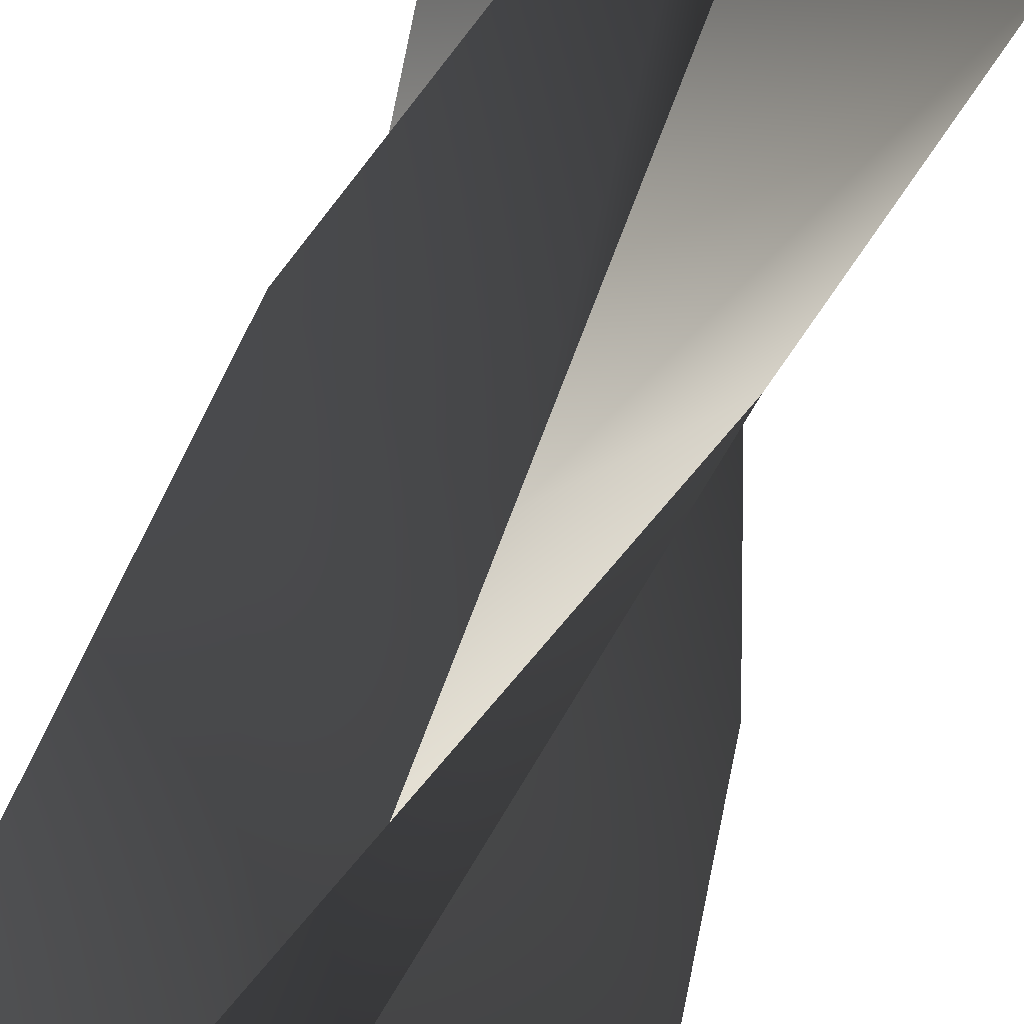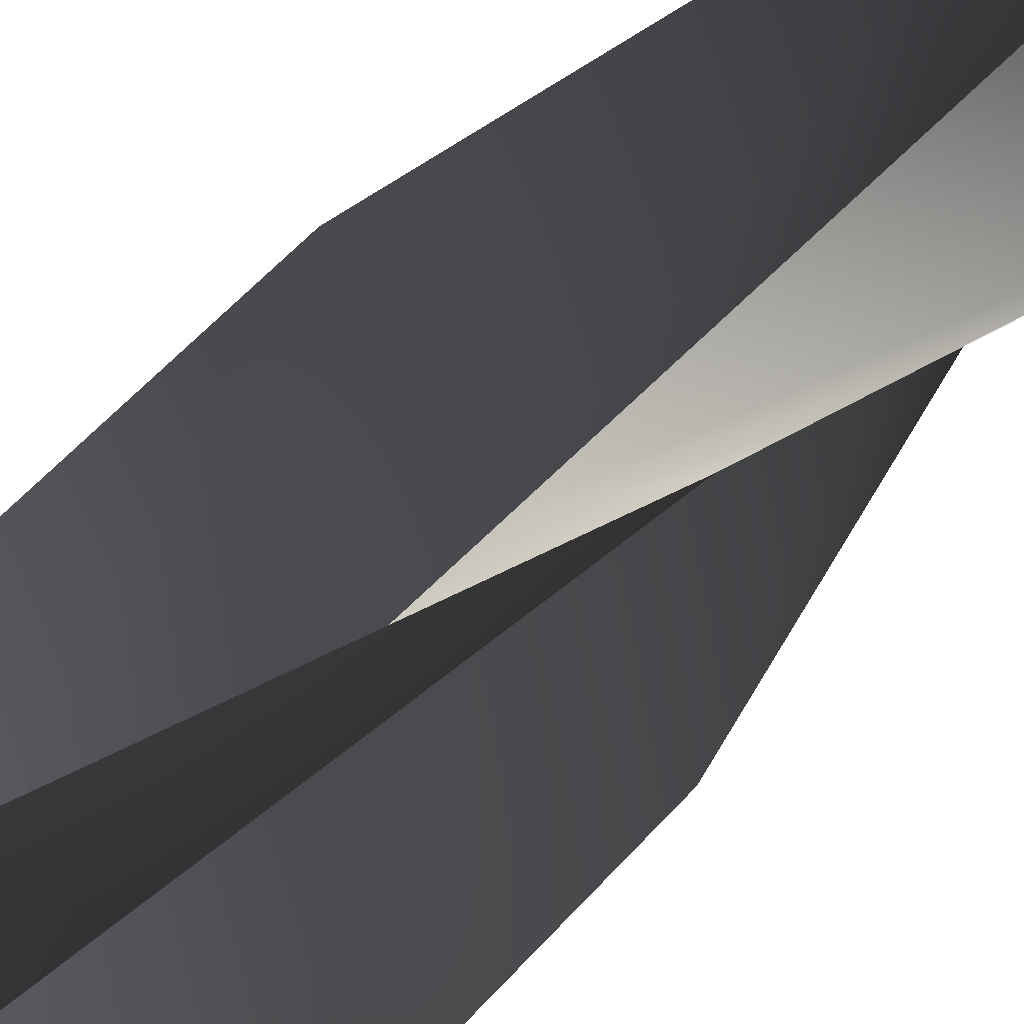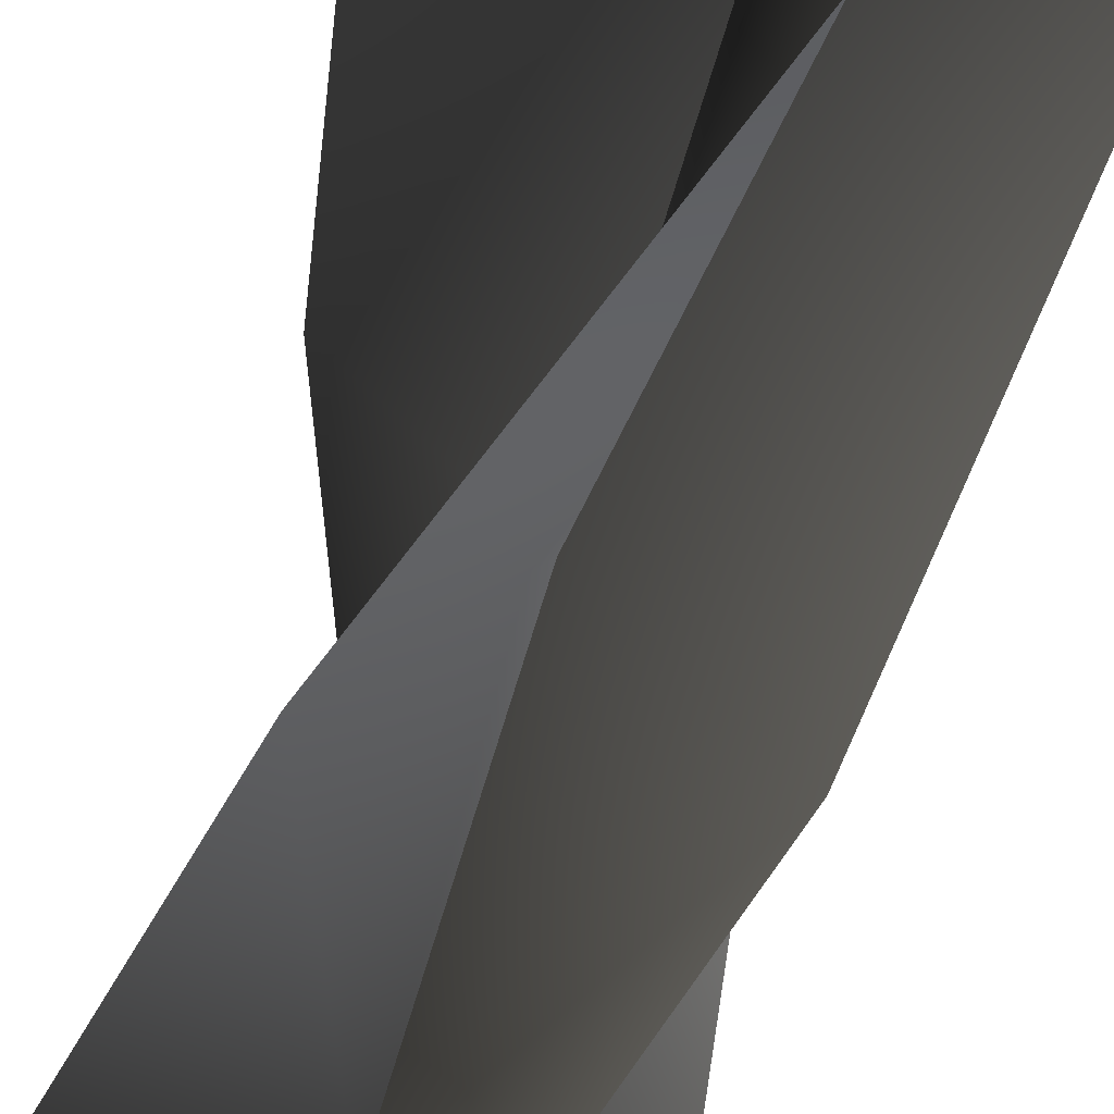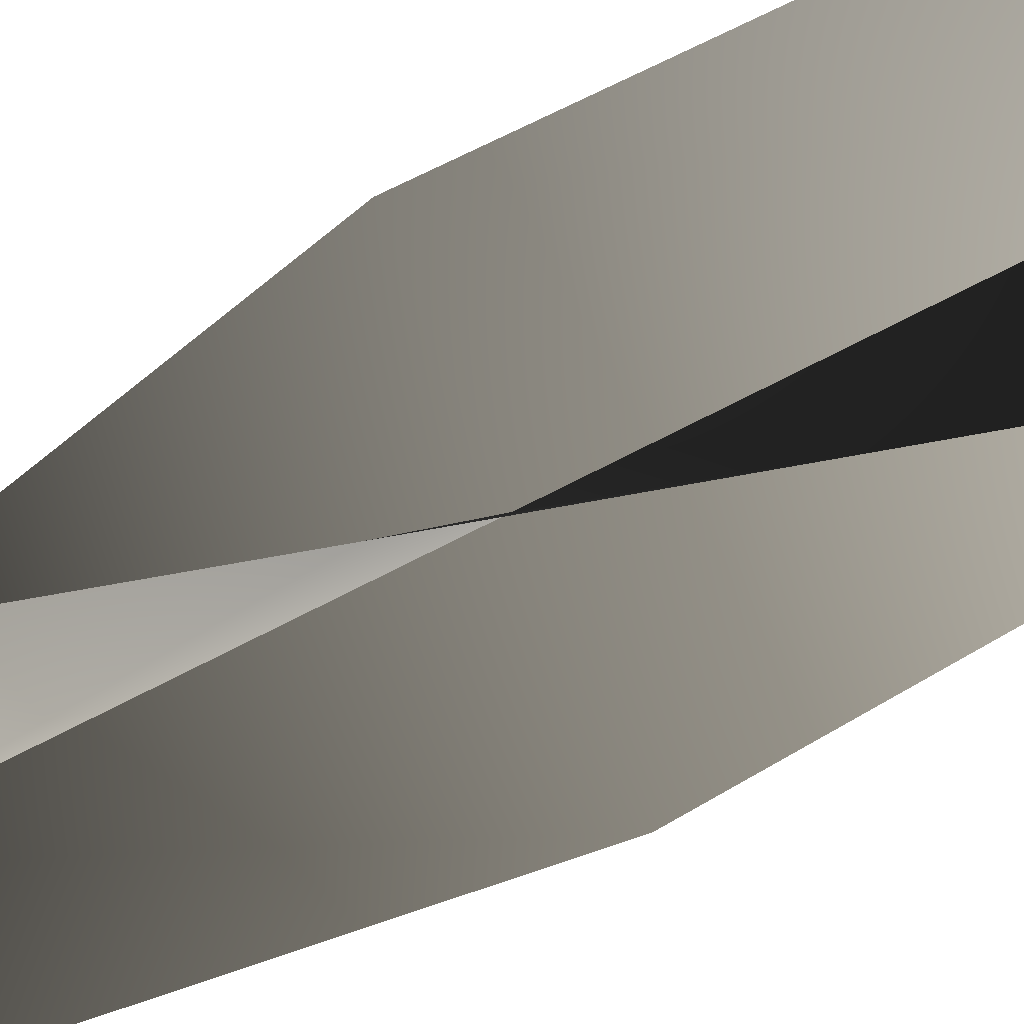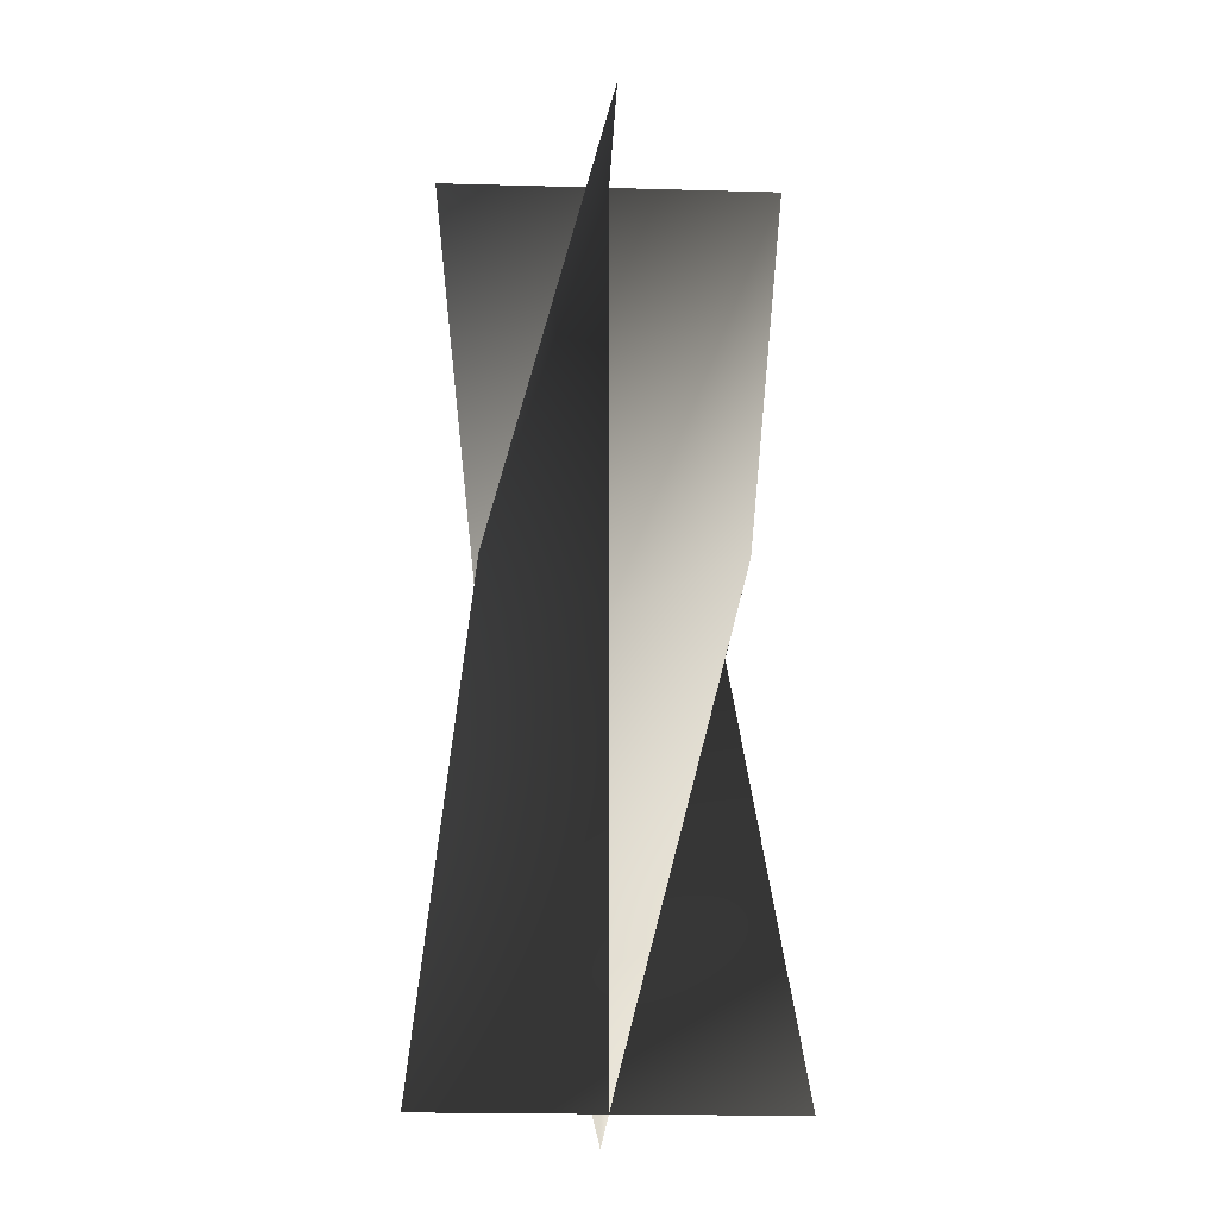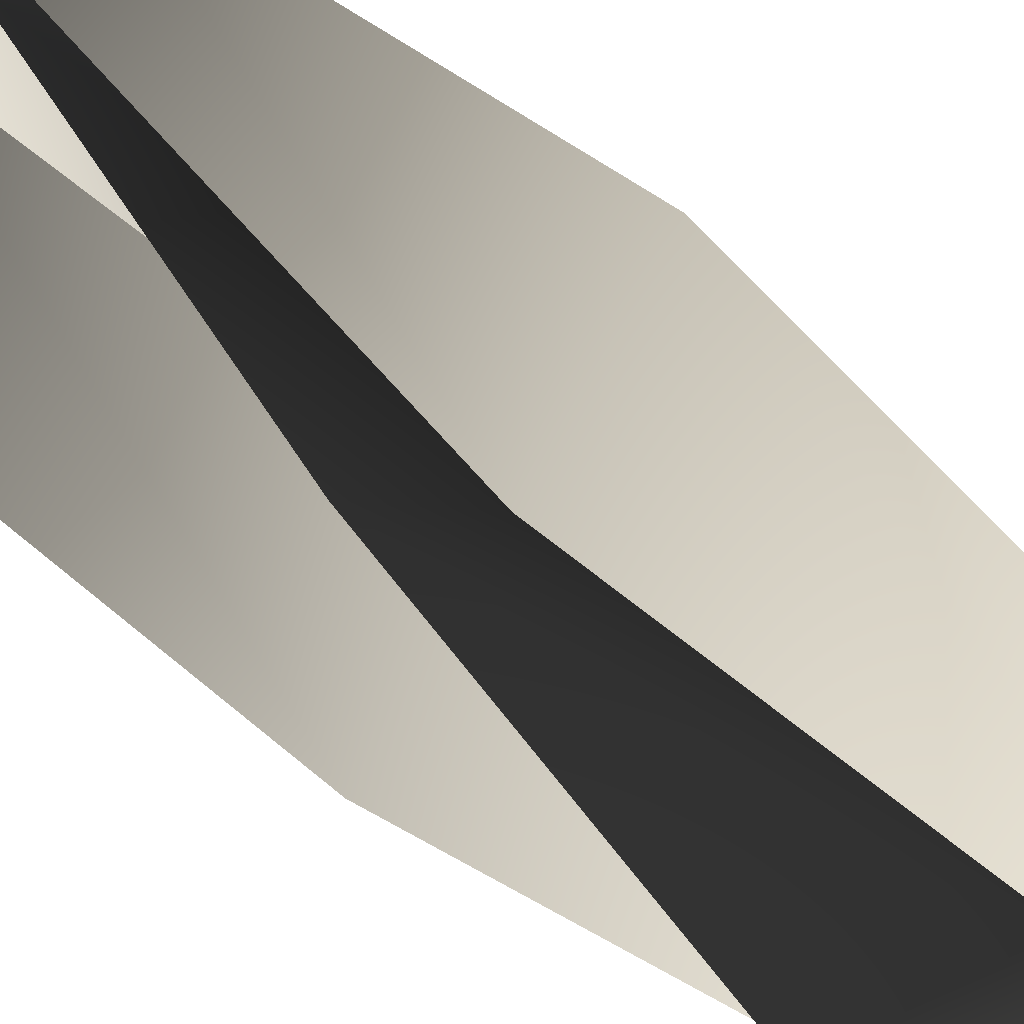
<metadata>
{"format":"obj","ext":"obj","renderer":"f3d","projection":"perspective","resolution":1024,"background":"white","views":[{"elev":48.3,"azim":16.4,"up":"+Z"},{"elev":50.2,"azim":40.0,"up":"+Z"},{"elev":-45.3,"azim":-12.8,"up":"+Z"},{"elev":-45.6,"azim":-55.5,"up":"+Z"},{"elev":-23.4,"azim":-92.6,"up":"+Y"},{"elev":52.1,"azim":-46.4,"up":"+Z"}]}
</metadata>
<code>
v -0.4465 -0.08744 0.4505
v -0.4008 -0.2648 0.4048
v -0.4677 -0.2648 0.4048
v -0.4008 -0.08744 0.4048
v -0.334 -0.2648 0.4048
v -0.3552 -0.08744 0.3591
v -0.4008 0.0899 0.4717
v -0.4008 0.0899 0.4048
v -0.4008 0.0899 0.3379
v -0.3552 -0.08744 0.4505
v -0.4008 -0.2648 0.4048
v -0.4008 -0.2648 0.4717
v -0.4008 -0.08744 0.4048
v -0.4008 -0.2648 0.3379
v -0.4465 -0.08744 0.3591
v -0.334 0.0899 0.4048
v -0.4008 0.0899 0.4048
v -0.4677 0.0899 0.4048
v -0.4465 -0.08744 0.4505
v -0.4008 -0.2648 0.4048
v -0.4008 -0.08744 0.4048
v -0.4677 -0.2648 0.4048
v -0.334 -0.2648 0.4048
v -0.3552 -0.08744 0.3591
v -0.4008 0.0899 0.4717
v -0.4008 0.0899 0.4048
v -0.4008 0.0899 0.3379
v -0.3552 -0.08744 0.4505
v -0.4008 -0.2648 0.4048
v -0.4008 -0.08744 0.4048
v -0.4008 -0.2648 0.4717
v -0.4008 -0.2648 0.3379
v -0.4465 -0.08744 0.3591
v -0.334 0.0899 0.4048
v -0.4008 0.0899 0.4048
v -0.4677 0.0899 0.4048
g Shelf_Preset_01_6456_13
f 1 3 2
f 2 4 1
f 4 2 5
f 5 6 4
f 7 1 4
f 4 8 7
f 8 4 6
f 6 9 8
f 10 12 11
f 11 13 10
f 13 11 14
f 14 15 13
f 16 10 13
f 13 17 16
f 17 13 15
f 15 18 17
f 19 21 20
f 20 22 19
f 23 20 21
f 21 24 23
f 21 19 25
f 25 26 21
f 24 21 26
f 26 27 24
f 28 30 29
f 29 31 28
f 32 29 30
f 30 33 32
f 30 28 34
f 34 35 30
f 33 30 35
f 35 36 33

</code>
